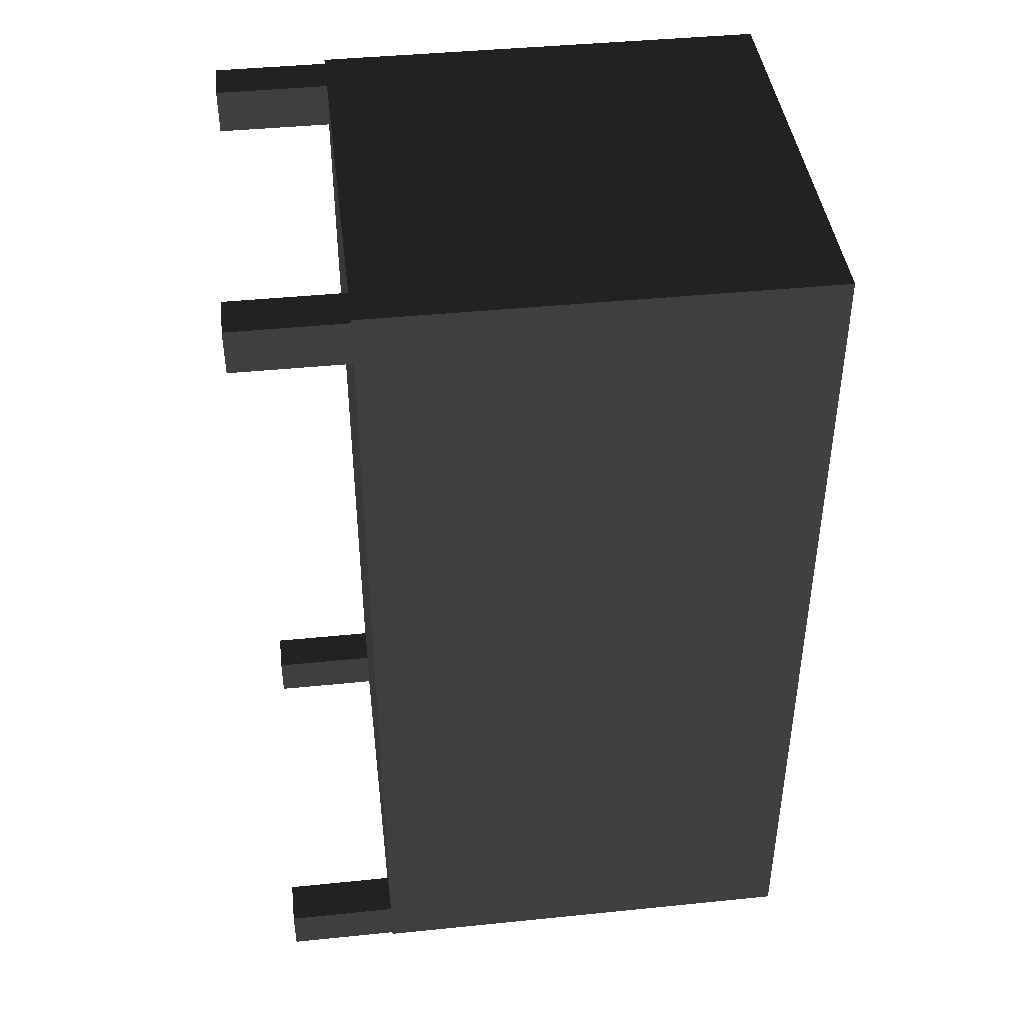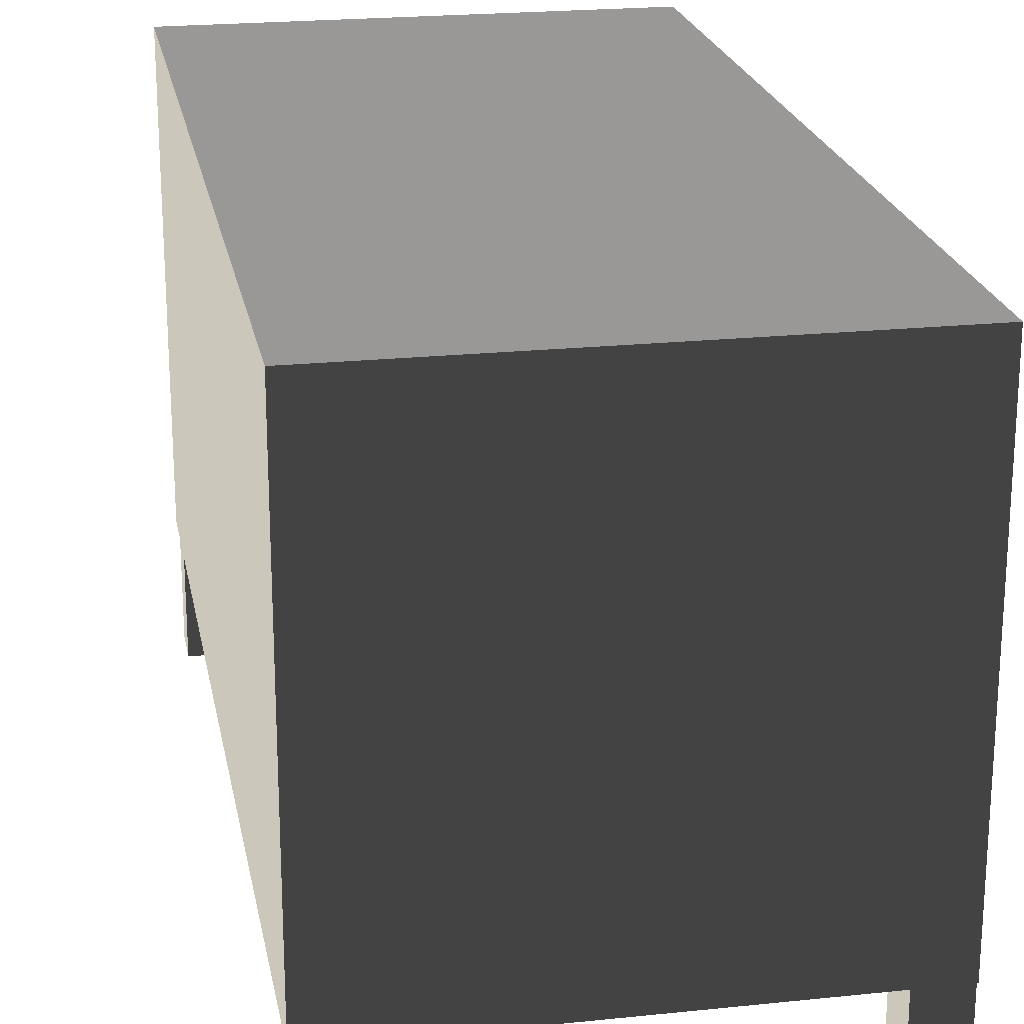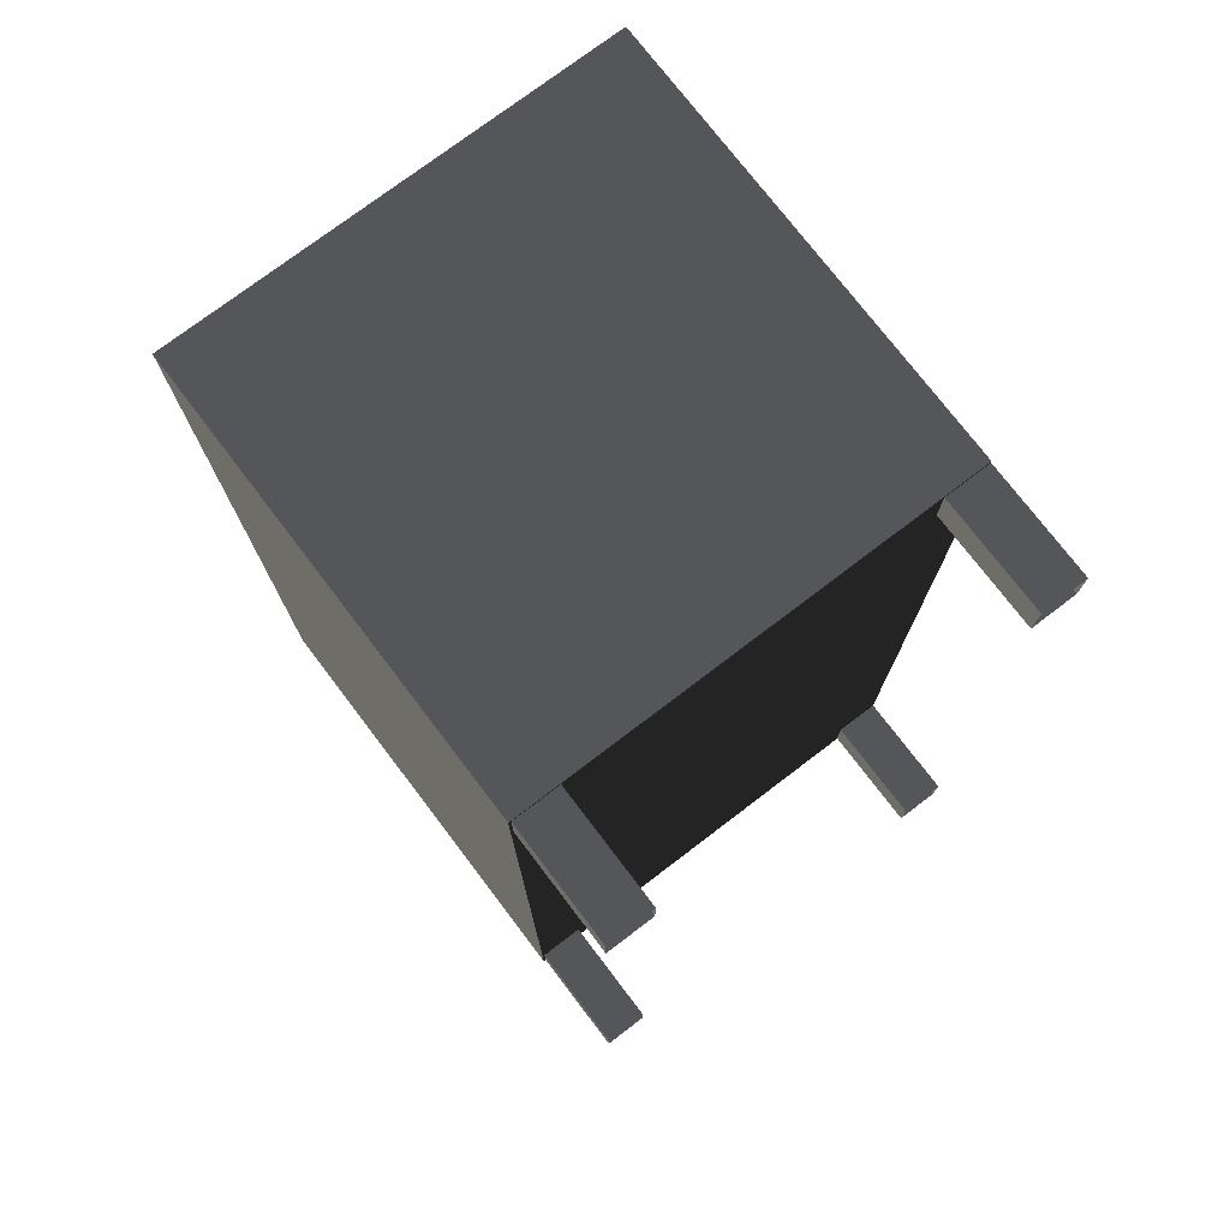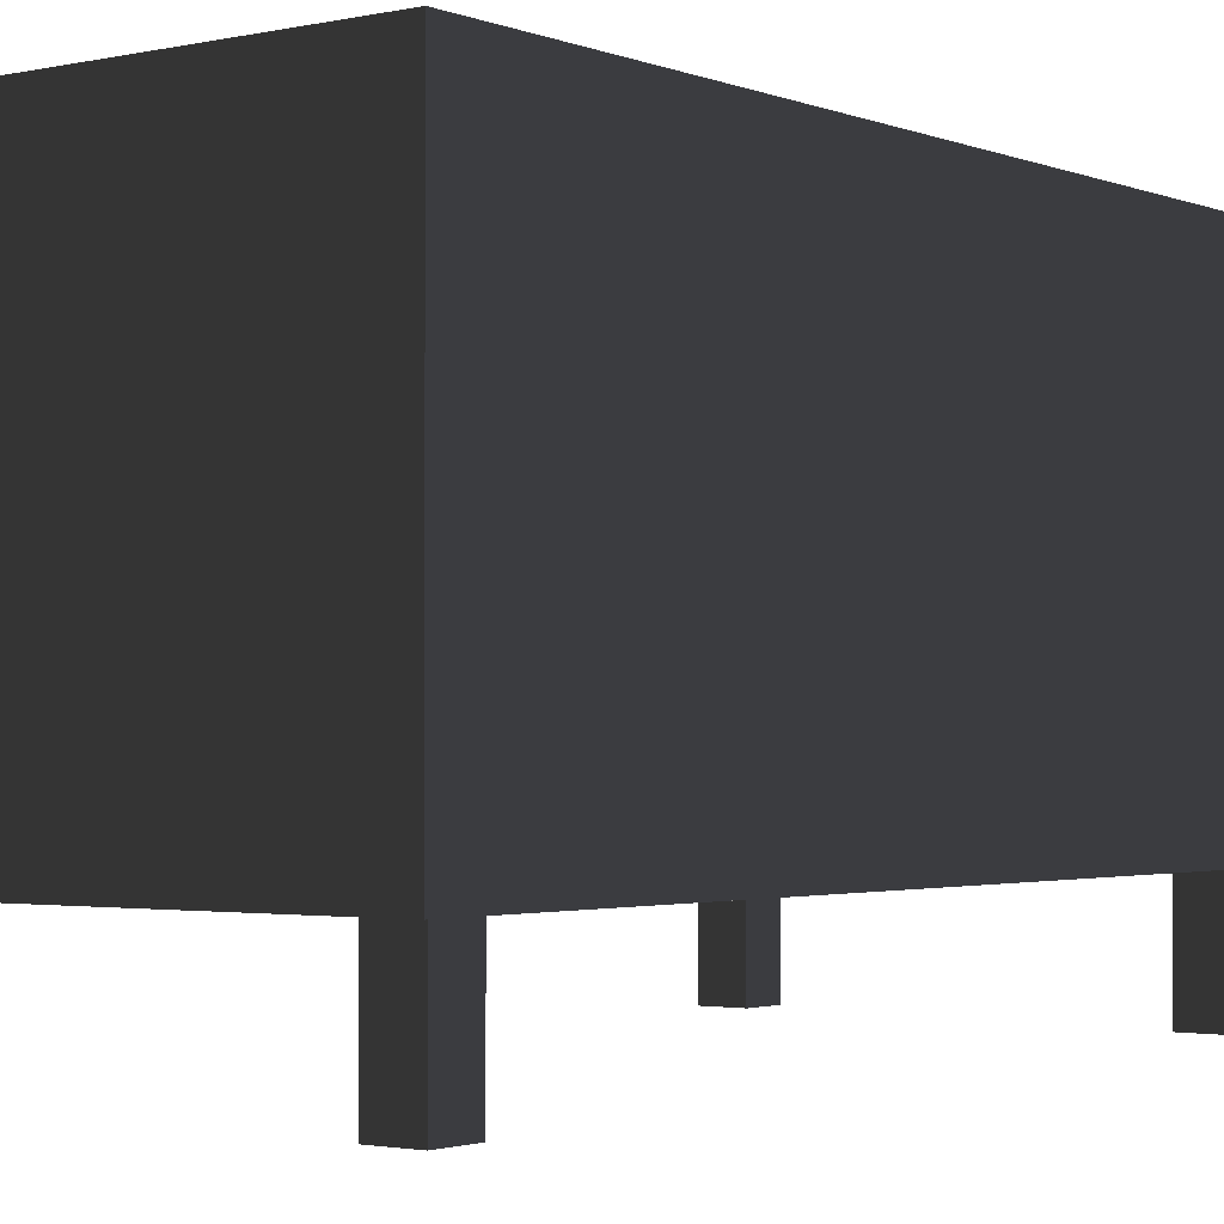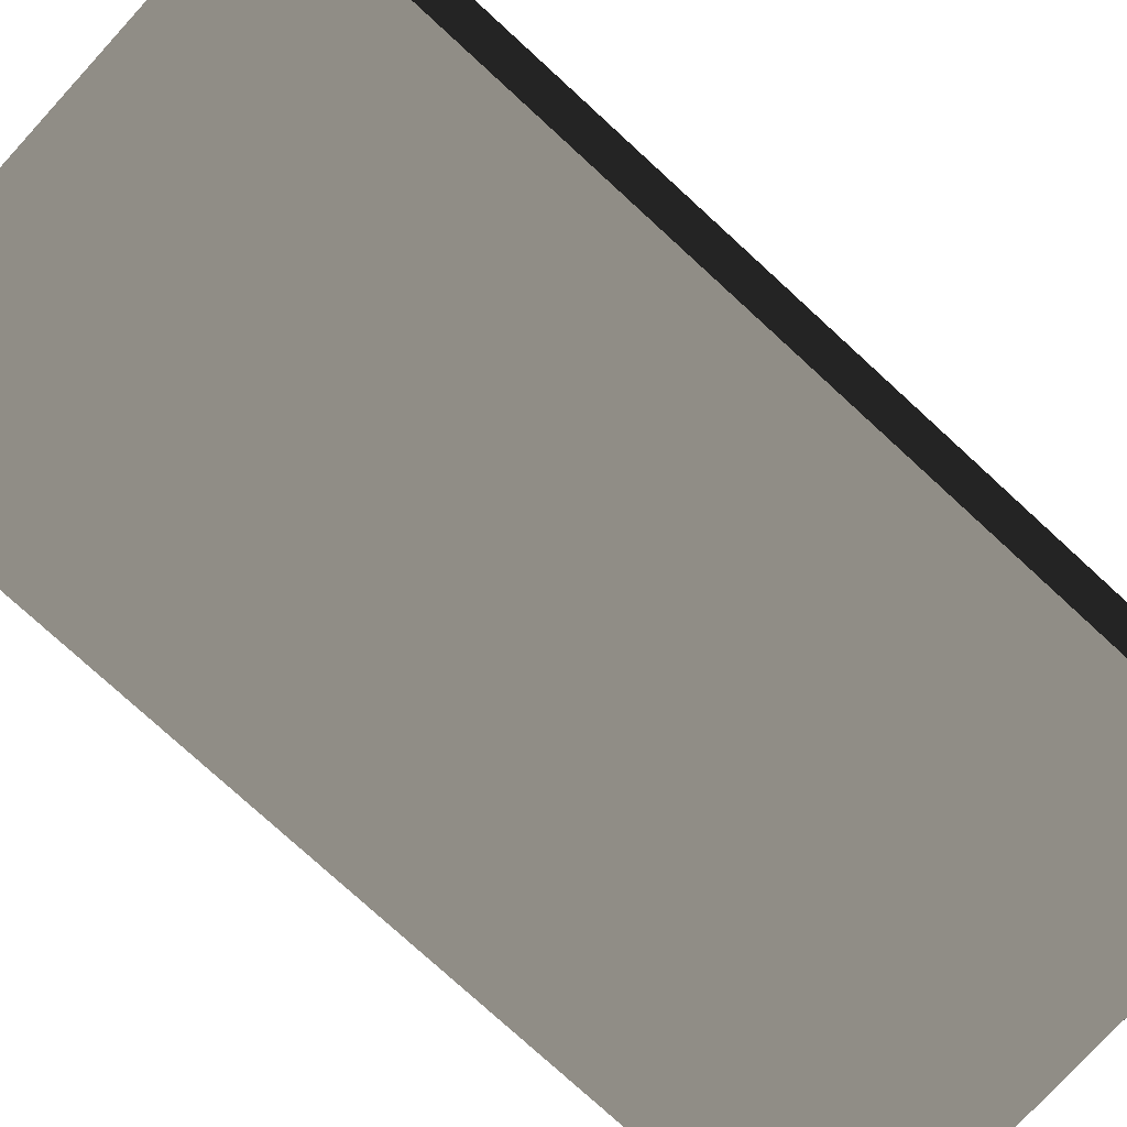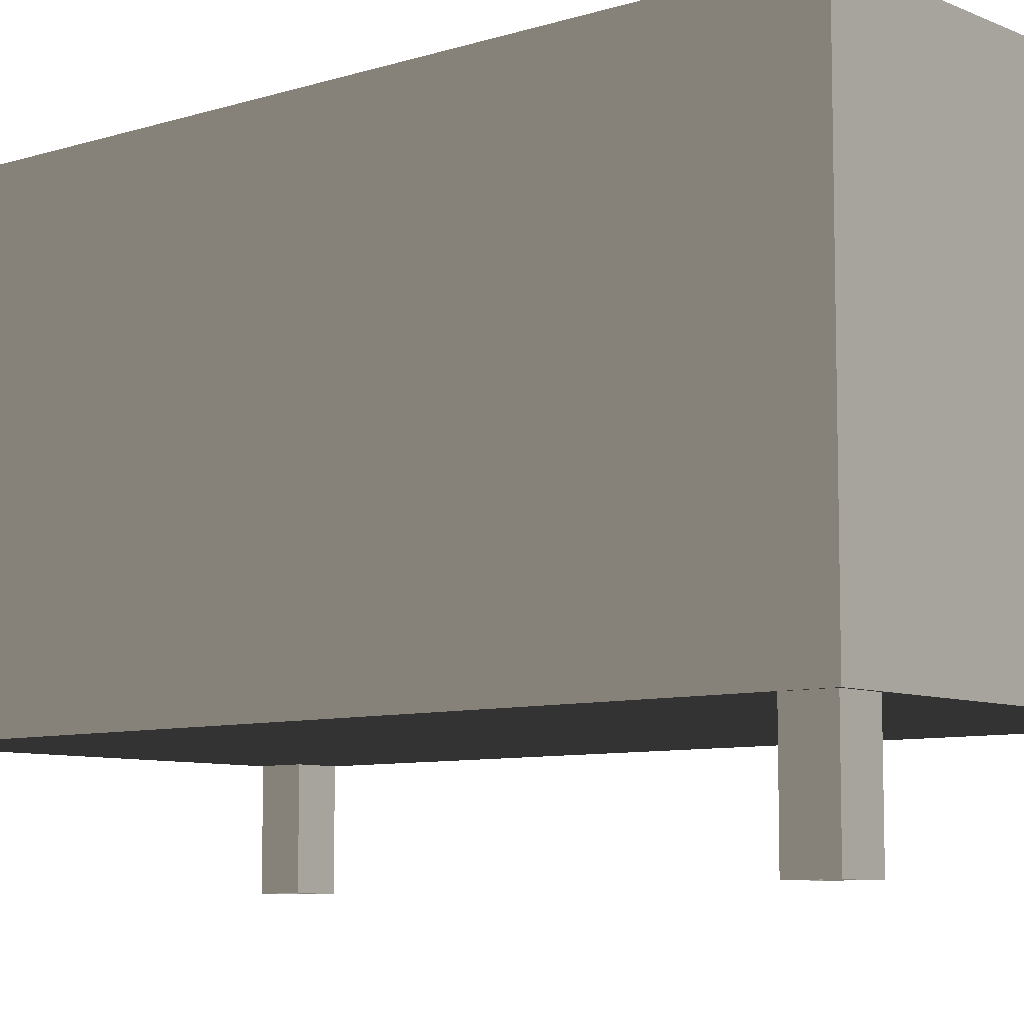
<metadata>
{"format":"obj","ext":"obj","renderer":"f3d","projection":"perspective","resolution":1024,"background":"white","views":[{"elev":42.5,"azim":-96.9,"up":"+Y"},{"elev":21.7,"azim":169.6,"up":"+Z"},{"elev":75.5,"azim":142.7,"up":"+Y"},{"elev":-2.1,"azim":-142.9,"up":"+Z"},{"elev":-77.1,"azim":47.5,"up":"+Z"},{"elev":-7.9,"azim":130.7,"up":"+Z"}]}
</metadata>
<code>
v -0.0001424 -8.436e-06 19.69
v 78.74 -9.684e-06 19.69
v 78.74 157.5 19.69
v -0.0001587 157.5 19.69
v -0.0001424 -3.55e-05 98.43
v -0.0001587 157.5 98.43
v 78.74 157.5 98.43
v 78.74 -3.675e-05 98.43
v -0.0001424 -8.436e-06 19.69
v -0.0001424 -3.55e-05 98.43
v 78.74 -3.675e-05 98.43
v 78.74 -9.684e-06 19.69
v 78.74 -9.684e-06 19.69
v 78.74 -3.675e-05 98.43
v 78.74 157.5 98.43
v 78.74 157.5 19.69
v 78.74 157.5 19.69
v 78.74 157.5 98.43
v -0.0001587 157.5 98.43
v -0.0001587 157.5 19.69
v -0.0001587 157.5 19.69
v -0.0001587 157.5 98.43
v -0.0001424 -3.55e-05 98.43
v -0.0001424 -8.436e-06 19.69
v -2.069e-05 0.5832 -7.766e-08
v -2.069e-05 0.5832 19.69
v 7.874 0.5832 19.69
v 7.874 0.5832 -7.766e-08
v 7.874 0.5832 -7.766e-08
v 7.874 0.5832 19.69
v 7.874 8.457 19.69
v 7.874 8.457 -1.126e-06
v 7.874 8.457 -1.126e-06
v 7.874 8.457 19.69
v -2.432e-05 8.457 19.69
v -2.432e-05 8.457 -1.126e-06
v -2.432e-05 8.457 -1.126e-06
v -2.432e-05 8.457 19.69
v -2.069e-05 0.5832 19.69
v -2.069e-05 0.5832 -7.766e-08
v 78.31 8.457 -1.126e-06
v 78.31 8.457 19.69
v 70.44 8.457 19.69
v 70.44 8.457 -1.126e-06
v 70.44 8.457 -1.126e-06
v 70.44 8.457 19.69
v 70.44 0.5832 19.69
v 70.44 0.5832 -7.766e-08
v 70.44 0.5832 -7.766e-08
v 70.44 0.5832 19.69
v 78.31 0.5832 19.69
v 78.31 0.5832 -7.766e-08
v 78.31 0.5832 -7.766e-08
v 78.31 0.5832 19.69
v 78.31 8.457 19.69
v 78.31 8.457 -1.126e-06
v -3.282e-05 149.1 -1.985e-05
v -3.282e-05 149.1 19.69
v 7.874 149.1 19.69
v 7.874 149.1 -1.985e-05
v 7.874 149.1 -1.985e-05
v 7.874 149.1 19.69
v 7.874 156.9 19.69
v 7.874 156.9 -2.124e-06
v 7.874 156.9 -2.124e-06
v 7.874 156.9 19.69
v -3.645e-05 156.9 19.69
v -3.645e-05 156.9 -2.09e-05
v -3.645e-05 156.9 -2.09e-05
v -3.645e-05 156.9 19.69
v -3.282e-05 149.1 19.69
v -3.282e-05 149.1 -1.985e-05
v 78.31 156.9 -2.124e-06
v 78.31 156.9 19.69
v 70.44 156.9 19.69
v 70.44 156.9 -2.124e-06
v 70.44 156.9 -2.124e-06
v 70.44 156.9 19.69
v 70.44 149.1 19.69
v 70.44 149.1 -1.076e-06
v 70.44 149.1 -1.076e-06
v 70.44 149.1 19.69
v 78.31 149.1 19.69
v 78.31 149.1 -1.076e-06
v 78.31 149.1 -1.076e-06
v 78.31 149.1 19.69
v 78.31 156.9 19.69
v 78.31 156.9 -2.124e-06
g Roof_AirCondisator_6601_20
f 1 3 2
f 1 4 3
f 5 7 6
f 5 8 7
f 9 11 10
f 9 12 11
f 13 15 14
f 13 16 15
f 17 19 18
f 17 20 19
f 21 23 22
f 21 24 23
f 25 27 26
f 25 28 27
f 29 31 30
f 29 32 31
f 33 35 34
f 33 36 35
f 37 39 38
f 37 40 39
f 41 43 42
f 41 44 43
f 45 47 46
f 45 48 47
f 49 51 50
f 49 52 51
f 53 55 54
f 53 56 55
f 57 59 58
f 57 60 59
f 61 63 62
f 61 64 63
f 65 67 66
f 65 68 67
f 69 71 70
f 69 72 71
f 73 75 74
f 73 76 75
f 77 79 78
f 77 80 79
f 81 83 82
f 81 84 83
f 85 87 86
f 85 88 87

</code>
